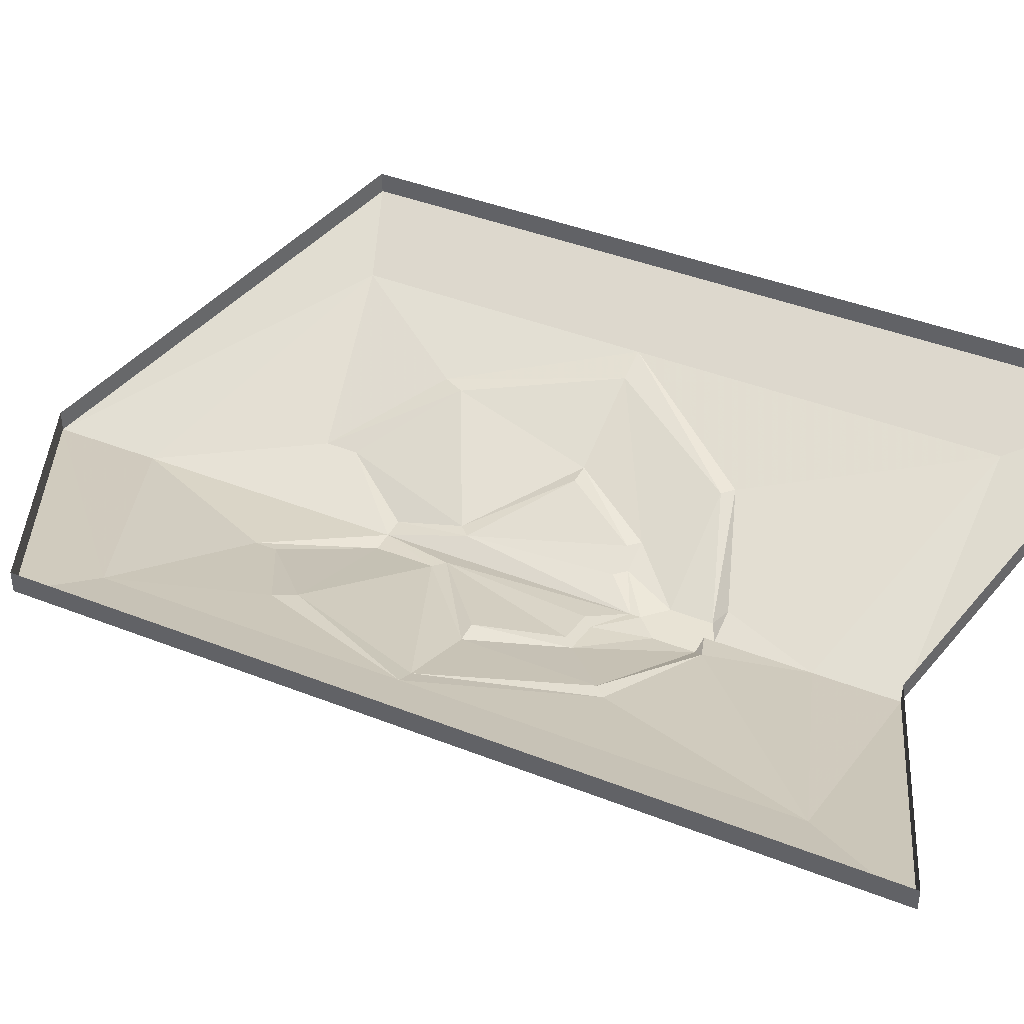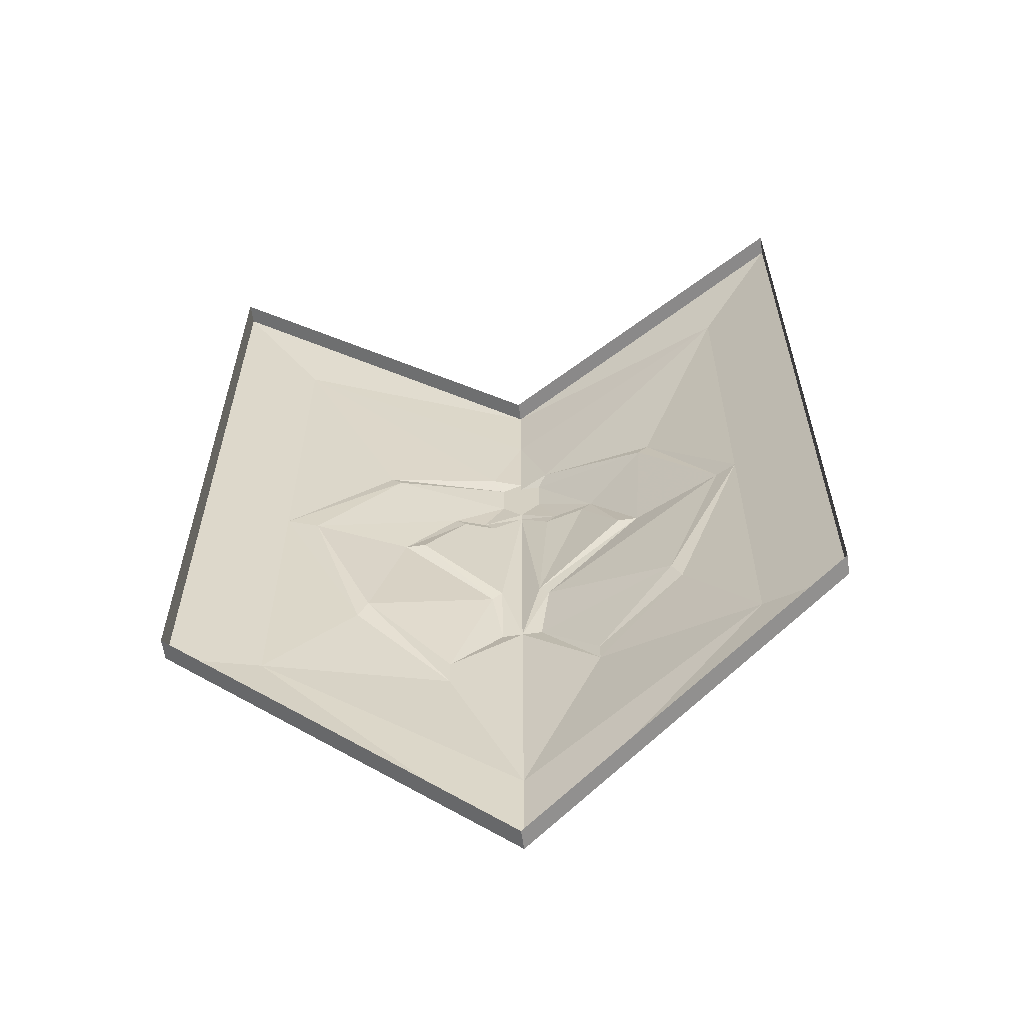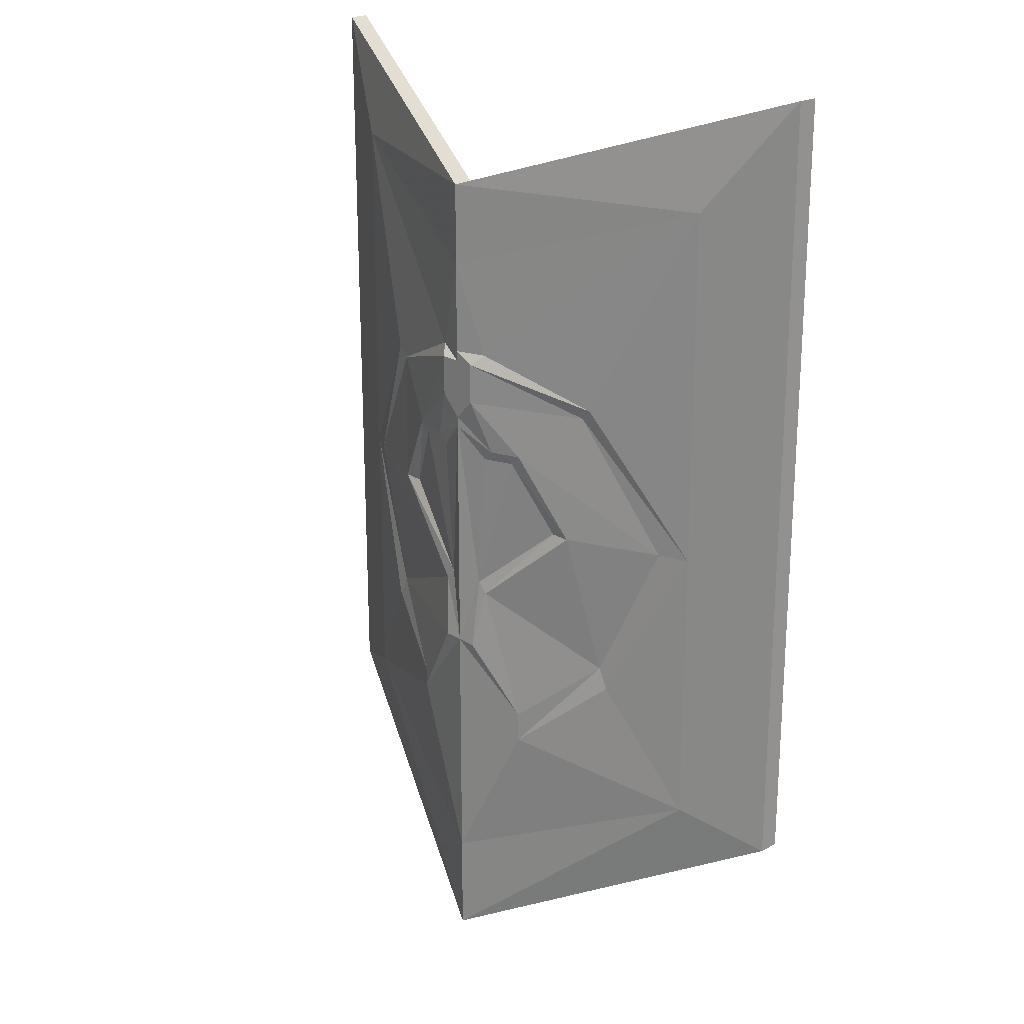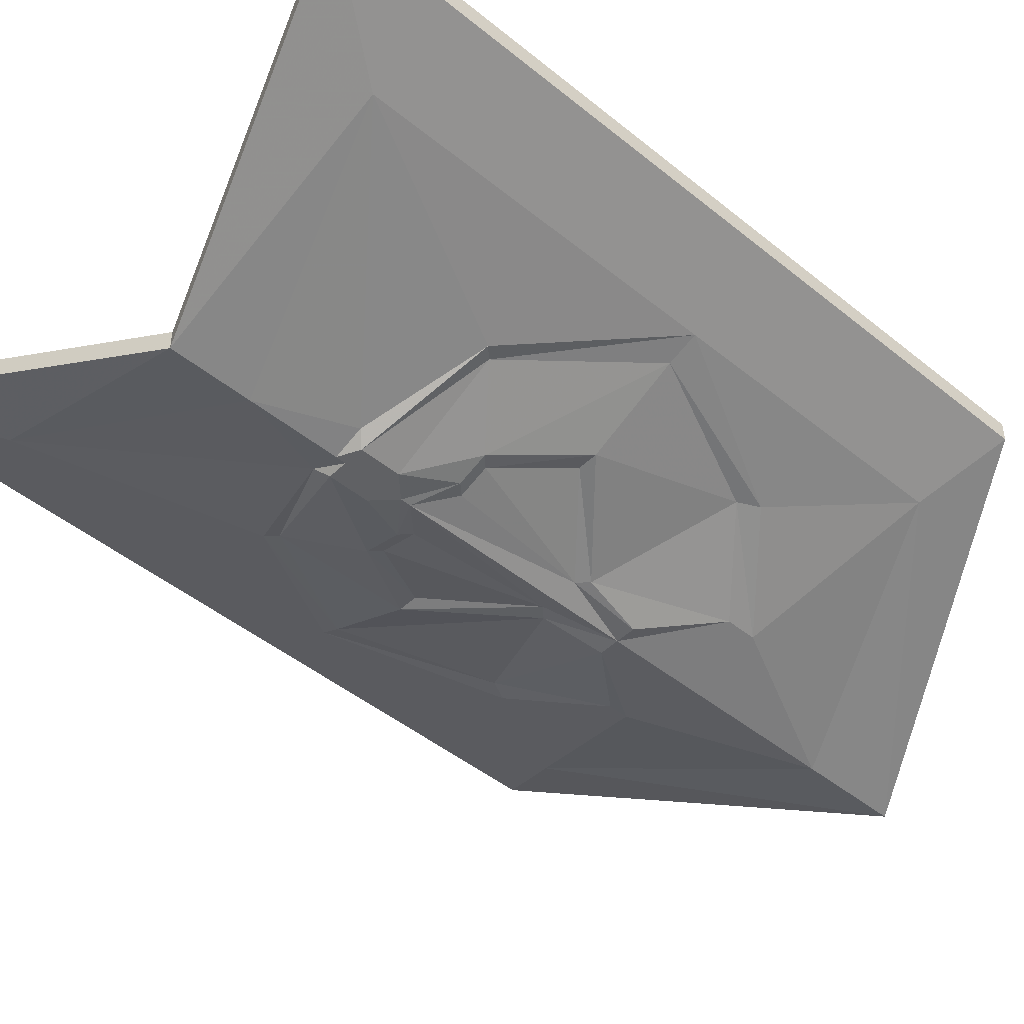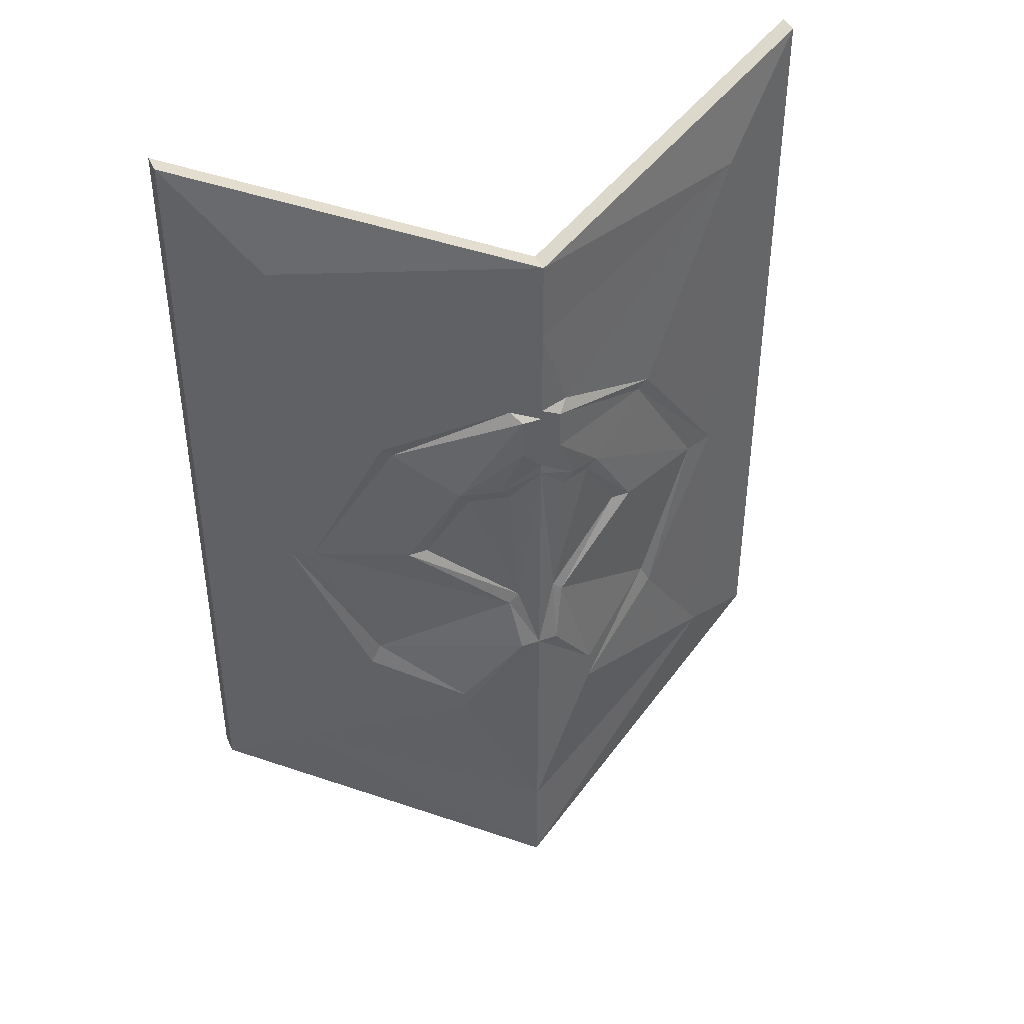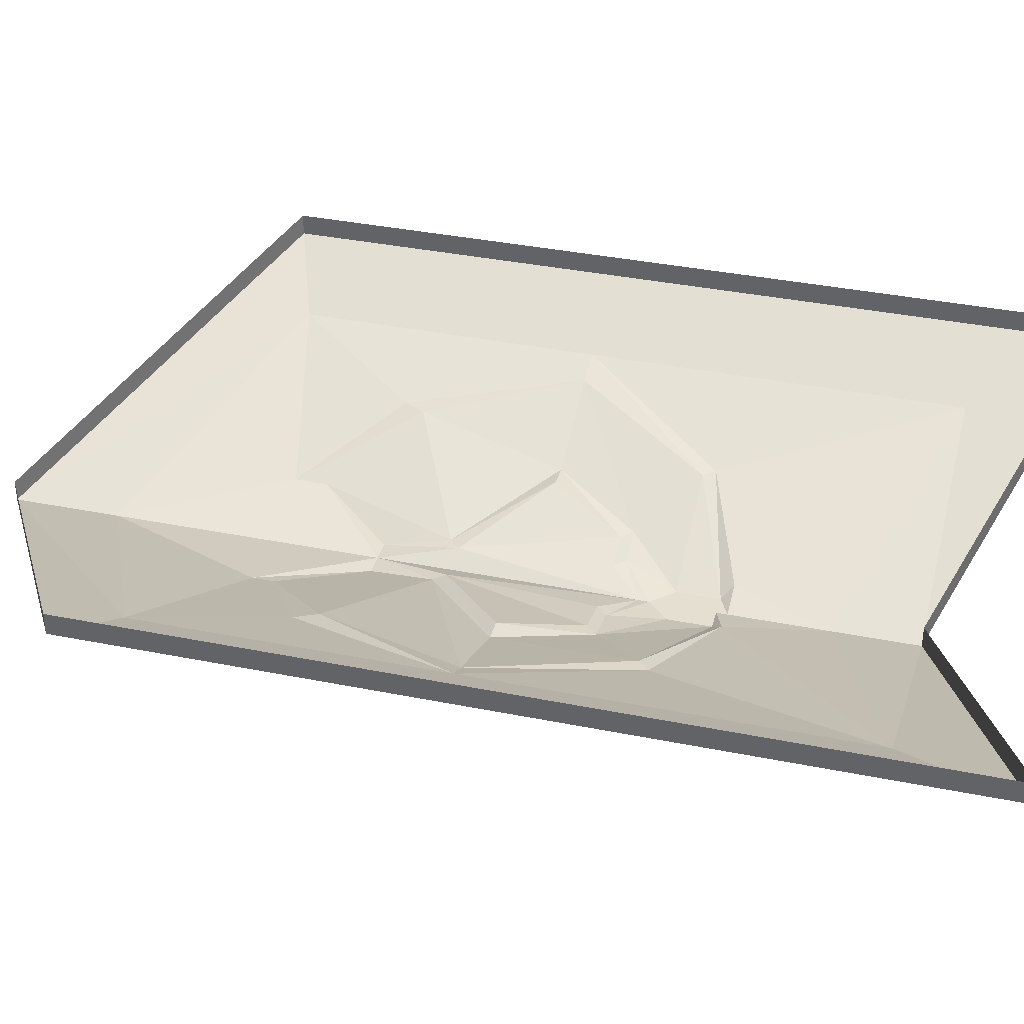
<metadata>
{"format":"obj","ext":"obj","renderer":"f3d","projection":"perspective","resolution":1024,"background":"white","views":[{"elev":41.1,"azim":-64.3,"up":"+Y"},{"elev":-60.7,"azim":-171.7,"up":"+Z"},{"elev":22.1,"azim":47.5,"up":"+Z"},{"elev":-46.8,"azim":47.4,"up":"+Y"},{"elev":42.1,"azim":-22.9,"up":"+Z"},{"elev":36.6,"azim":-75.3,"up":"+Y"}]}
</metadata>
<code>
v 0 -0.1016 0.3125
v -0.25 0 0.3984
v -0.25 -0.01562 0.3984
v 0 -0.1172 0.3125
v 0.25 -0.01562 0.3984
v 0.25 0 0.3984
v 0.25 -0.01562 0.04688
v 0.25 0 0.04688
v 0.25 -0.01562 -0.2031
v 0.25 0 -0.2031
v 0 -0.1172 -0.3438
v 0 -0.1016 -0.3438
v -0.25 -0.01562 -0.2031
v -0.25 0 -0.2031
v -0.25 -0.01562 0.04688
v -0.25 0 0.04688
v 0.1875 -0.04688 -0.1797
v 0 -0.1172 -0.2656
v 0.1875 -0.04688 0.03906
v 0.125 -0.07031 -0.08594
v 0.05469 -0.1016 -0.1484
v 0 -0.1172 -0.07031
v -0.0625 -0.1016 -0.1406
v -0.1875 -0.04688 -0.1797
v -0.1875 -0.04688 0.03906
v -0.1875 -0.04688 0.3125
v 0 -0.1172 0.25
v 0.1875 -0.04688 0.3125
v 0.1094 -0.07812 0.1484
v 0.1016 -0.07812 0.1406
v 0.1641 -0.05469 0.03906
v 0.1172 -0.07031 -0.07031
v 0.05469 -0.1016 -0.125
v 0.01562 -0.1172 -0.07031
v 0.01562 -0.1094 -0.01562
v 0 -0.1172 0.1172
v -0.01562 -0.1094 -0.01562
v -0.02344 -0.1094 -0.02344
v -0.01562 -0.1172 -0.07031
v -0.0625 -0.1016 -0.125
v -0.1328 -0.07031 -0.08594
v -0.125 -0.07031 -0.07031
v -0.1719 -0.05469 0.03906
v -0.1172 -0.07812 0.1484
v -0.02344 -0.1094 0.1797
v 0 -0.1172 0.1797
v 0.02344 -0.1094 0.1797
v 0.01562 -0.1172 0.1719
v 0.01562 -0.1172 0.1406
v 0.05469 -0.1016 0.1016
v 0.09375 -0.08594 0.03906
v 0.02344 -0.1094 -0.02344
v 0.07812 -0.08594 0.03906
v 0.04688 -0.1016 0.09375
v 0.02344 -0.1094 0.09375
v 0.03125 -0.1094 0.1016
v 0 -0.1172 0.125
v -0.03125 -0.1094 0.1016
v -0.02344 -0.1094 0.09375
v -0.05469 -0.1016 0.09375
v -0.08594 -0.08594 0.03906
v -0.1016 -0.08594 0.03906
v -0.01562 -0.1172 0.1719
v -0.007812 -0.1172 0.1328
v 0 -0.1172 0.1484
v 0 -0.1172 0.1719
v -0.1094 -0.07812 0.1406
v -0.0625 -0.1016 0.1016
v -0.01562 -0.1172 0.1406
v 0.007812 -0.1172 0.1328
f 1 2 3
f 1 3 4
f 1 4 5
f 1 5 6
f 6 5 7
f 6 7 8
f 8 7 9
f 8 9 10
f 10 9 11
f 10 11 12
f 12 11 13
f 12 13 14
f 14 13 15
f 14 15 16
f 16 15 3
f 16 3 2
f 17 18 11
f 17 11 9
f 17 9 7
f 17 7 19
f 18 24 11
f 11 24 13
f 13 24 15
f 15 24 25
f 15 25 26
f 15 26 3
f 3 26 4
f 4 26 27
f 4 27 28
f 4 28 5
f 5 28 7
f 7 28 19
f 30 48 49
f 30 49 50
f 30 50 31
f 31 50 51
f 31 51 32
f 32 51 52
f 32 52 33
f 33 52 34
f 38 62 43
f 38 43 42
f 38 42 39
f 39 42 40
f 63 64 65
f 63 67 68
f 63 68 69
f 63 69 64
f 64 58 57
f 64 57 70
f 64 70 65
f 65 70 48
f 56 70 57
f 70 49 48
f 67 43 62
f 67 62 68
f 17 19 20
f 17 20 21
f 17 21 18
f 18 21 22
f 18 22 23
f 18 23 24
f 19 28 29
f 22 35 36
f 22 36 37
f 23 41 24
f 24 41 25
f 25 44 26
f 26 44 45
f 26 45 27
f 27 45 46
f 27 46 47
f 27 47 28
f 28 47 29
f 35 53 54
f 35 54 55
f 35 55 36
f 36 59 37
f 37 59 60
f 37 60 61
f 19 29 30
f 19 30 31
f 19 31 20
f 20 31 32
f 20 32 21
f 21 32 33
f 21 33 22
f 22 33 34
f 22 34 35
f 22 37 38
f 22 38 39
f 22 39 23
f 23 39 40
f 23 40 41
f 25 41 42
f 25 42 43
f 25 43 44
f 29 47 48
f 29 48 30
f 34 52 35
f 35 52 53
f 36 55 56
f 36 56 57
f 36 57 58
f 36 58 59
f 37 61 62
f 37 62 38
f 40 42 41
f 63 65 66
f 63 66 45
f 63 45 67
f 64 69 58
f 65 48 66
f 66 48 46
f 66 46 45
f 70 56 49
f 68 62 61
f 68 61 60
f 68 60 58
f 68 58 69
f 67 45 44
f 67 44 43
f 52 51 53
f 53 51 54
f 54 51 50
f 54 50 56
f 54 56 55
f 56 50 49
f 58 60 59
f 48 47 46

</code>
